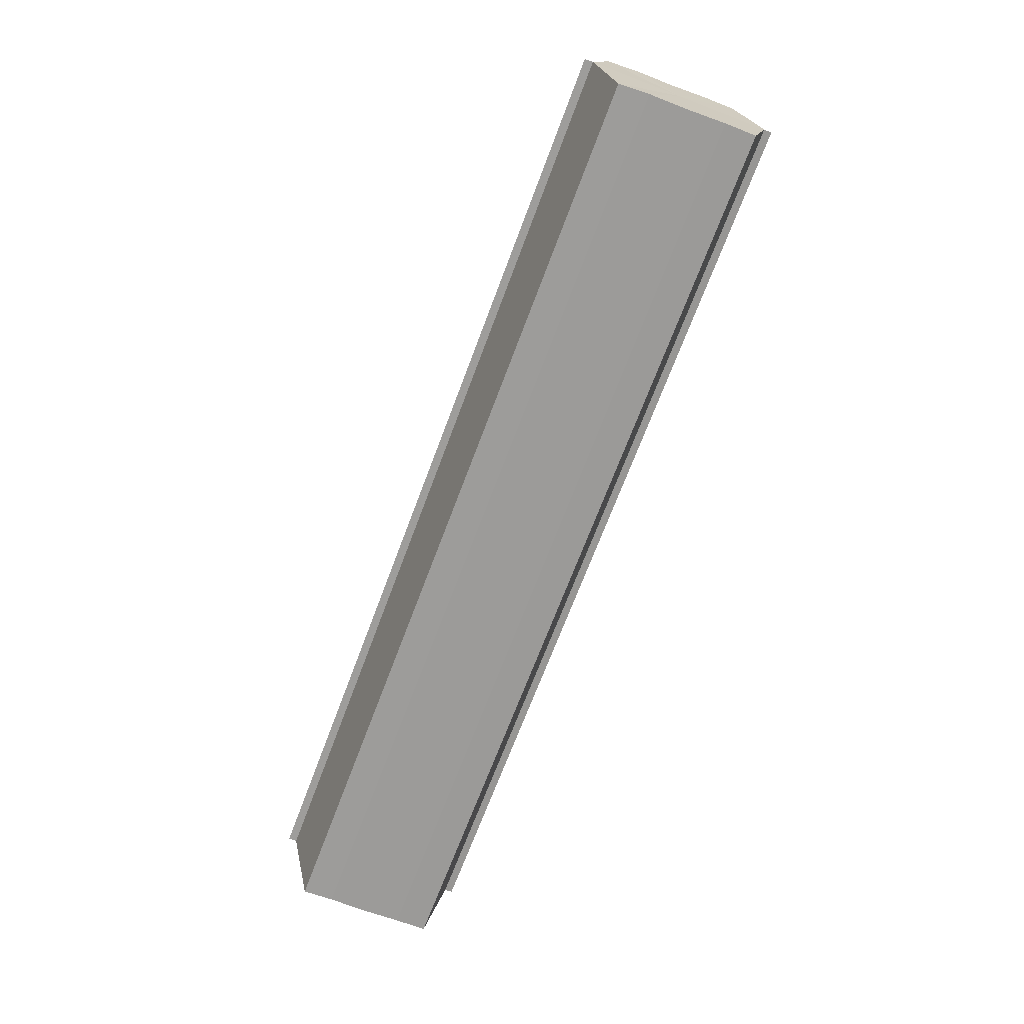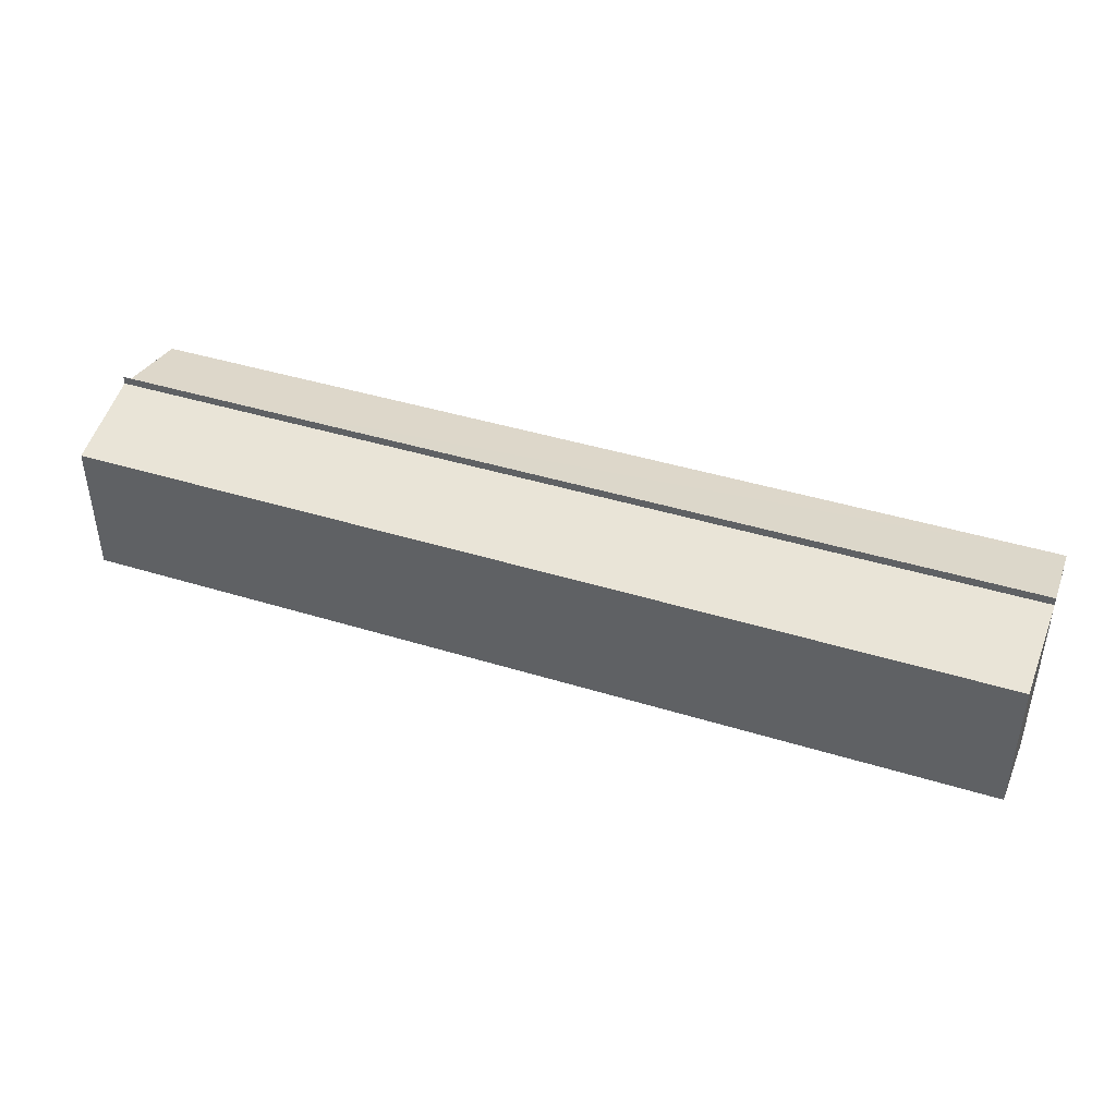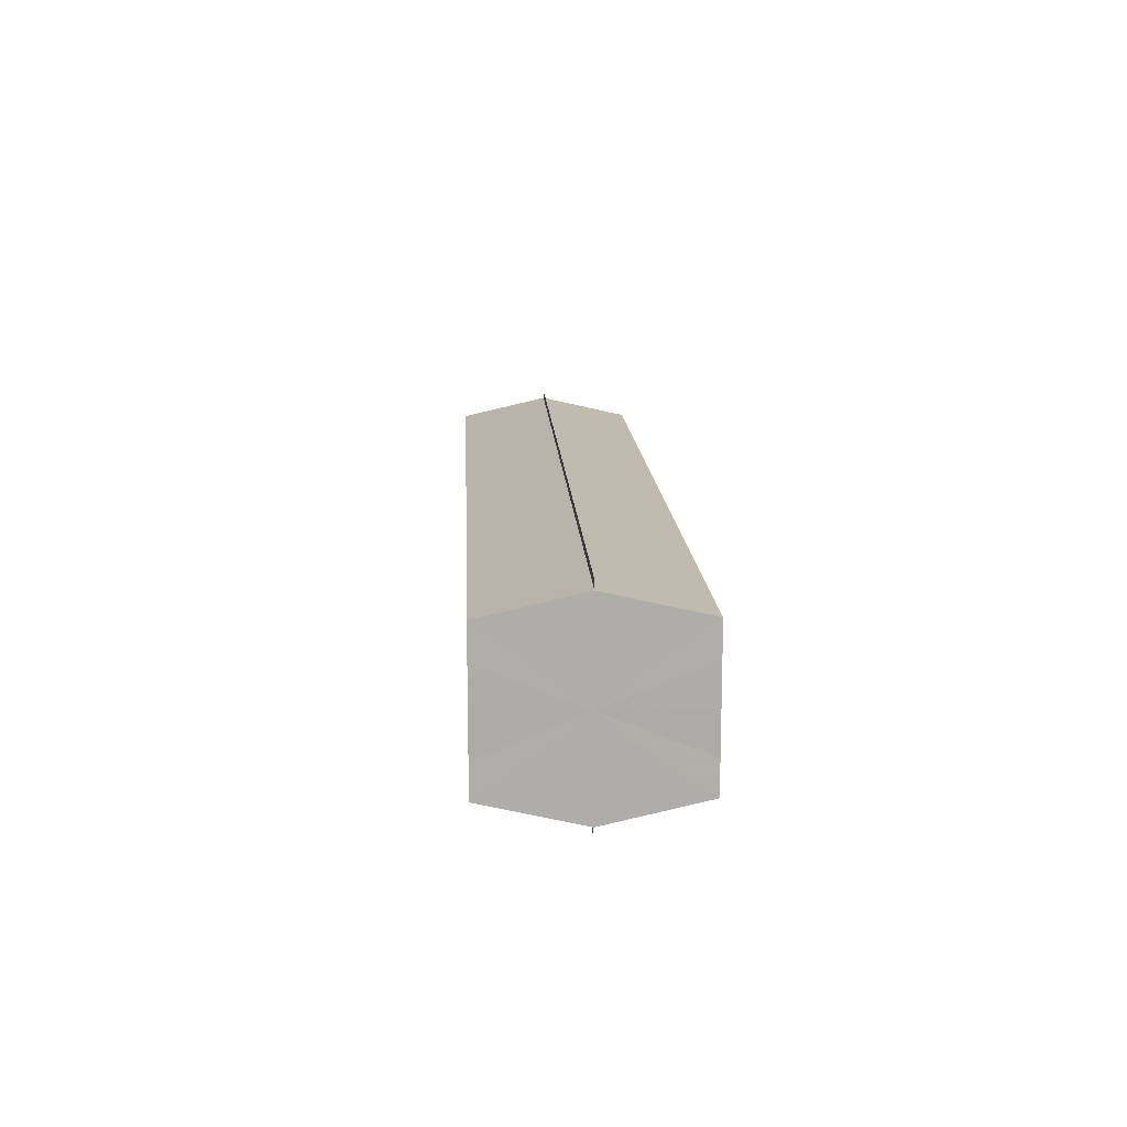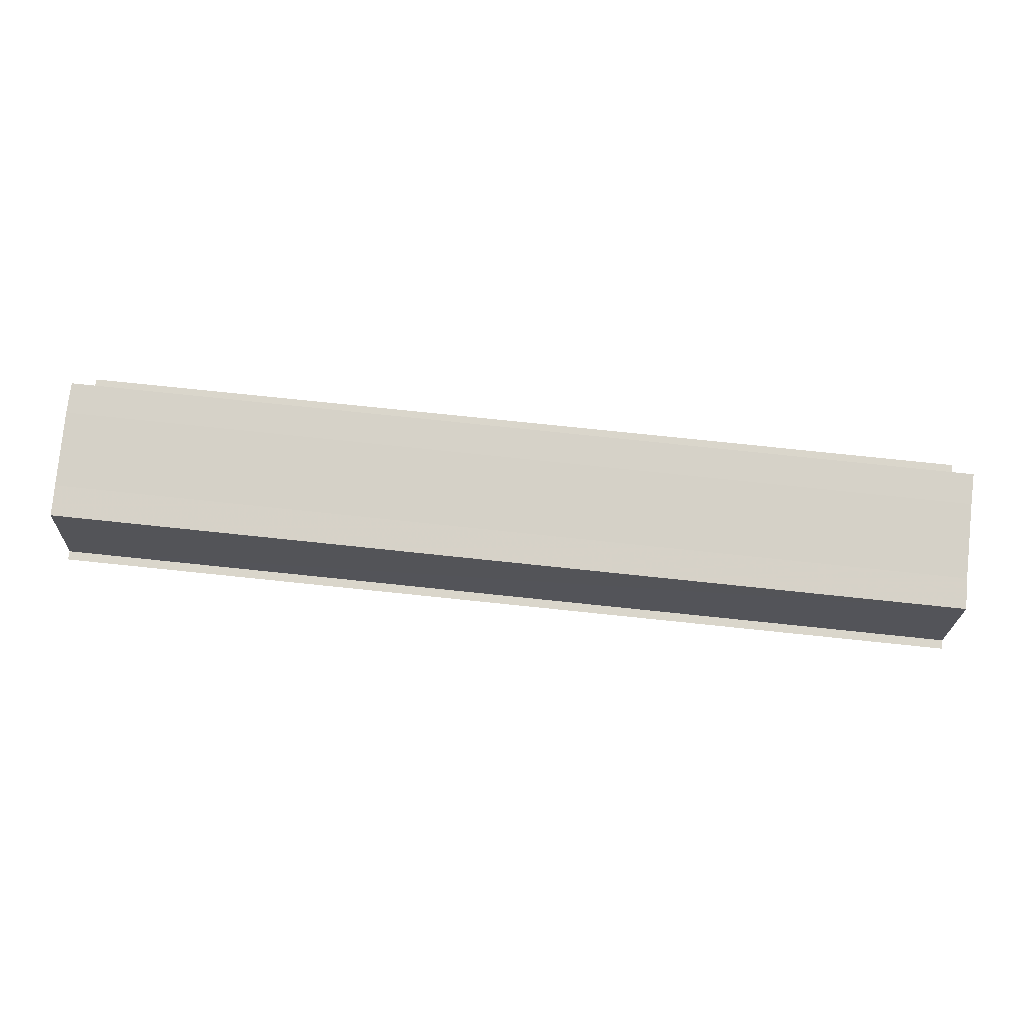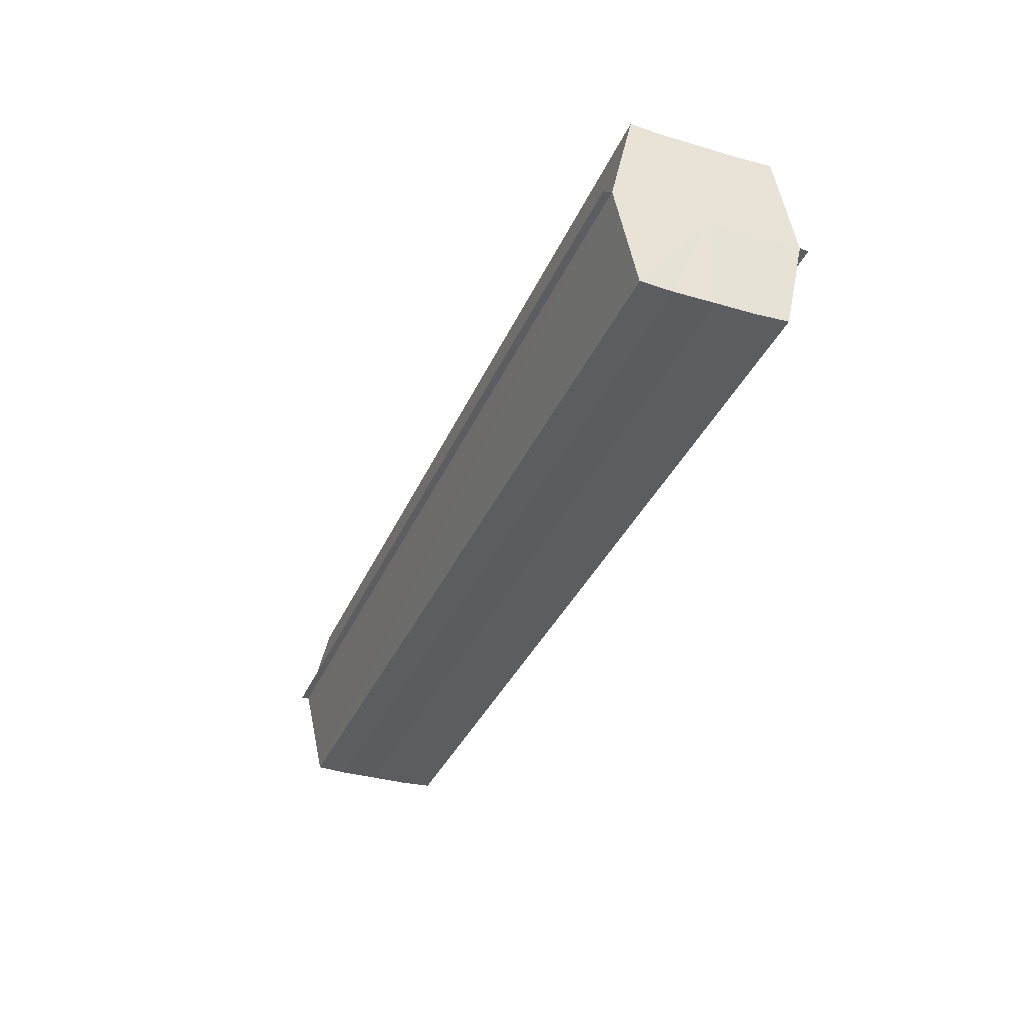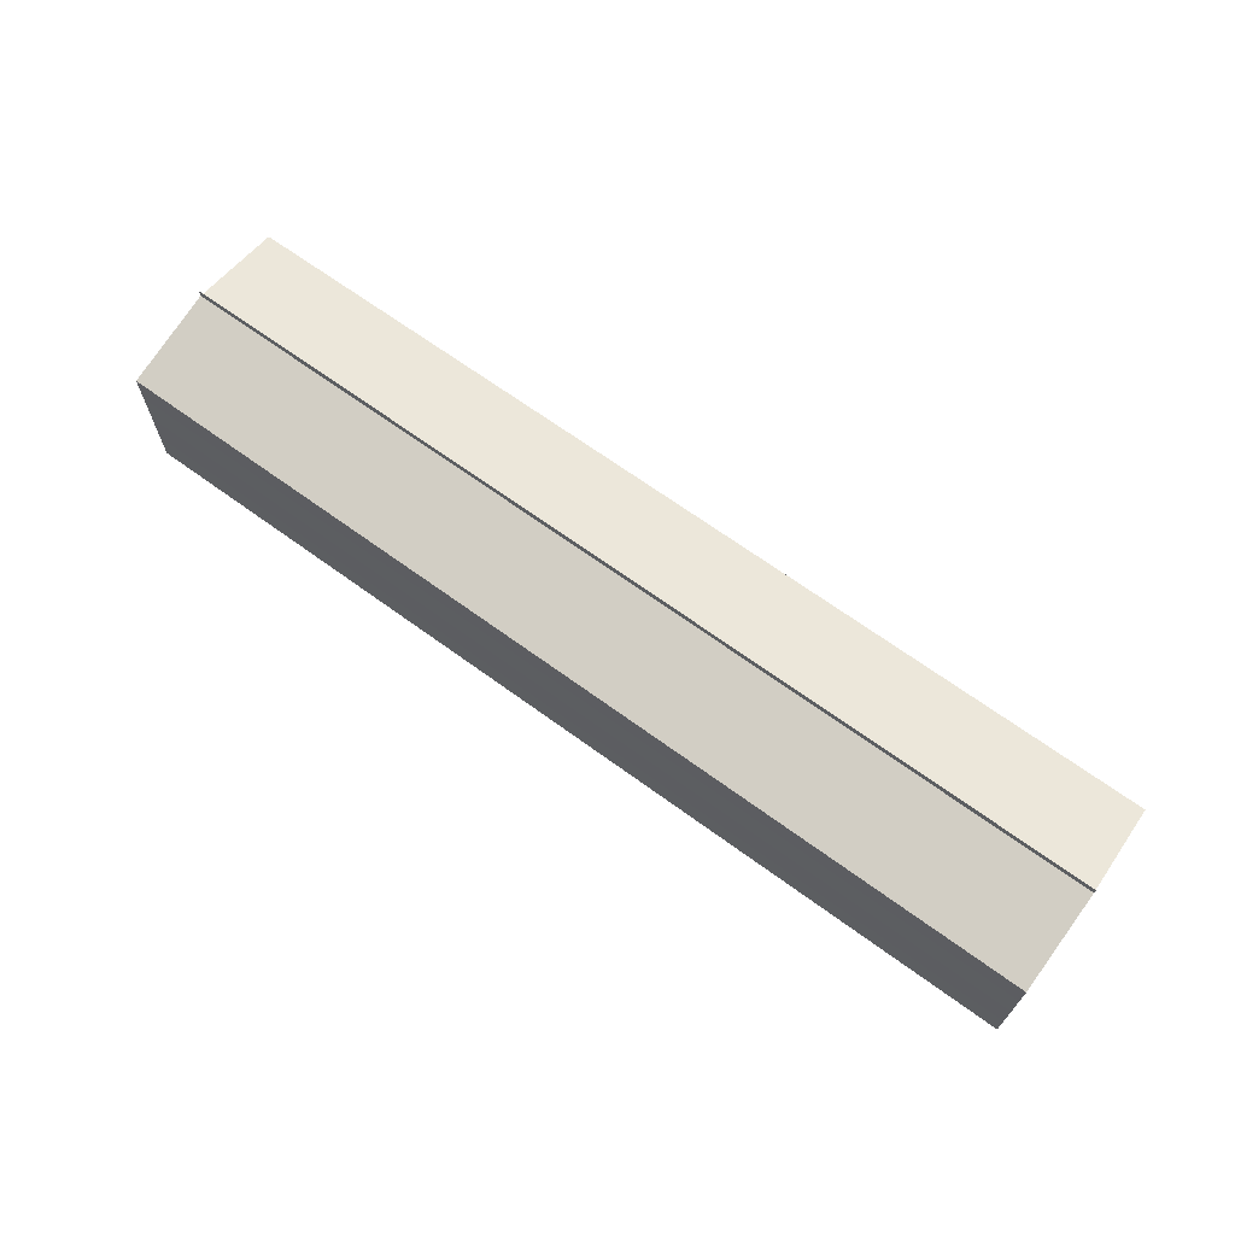
<metadata>
{"format":"obj","ext":"obj","renderer":"f3d","projection":"perspective","resolution":1024,"background":"white","views":[{"elev":-69.6,"azim":-110.6,"up":"+Y"},{"elev":42.7,"azim":20.2,"up":"+Z"},{"elev":13.5,"azim":87.1,"up":"+Z"},{"elev":79.0,"azim":-174.1,"up":"+Y"},{"elev":-35.8,"azim":68.5,"up":"+Y"},{"elev":67.1,"azim":36.2,"up":"+Z"}]}
</metadata>
<code>
o 3091
v 2249 1880 21.3
v 2249 1880 21.29
v 2249 1880 21.3
v 2249 1880 21.29
v 2249 1880 21.29
v 2249 1880 21.3
v 2249 1880 21.3
v 2249 1880 21.29
v 2249 1880 21.29
v 2249 1880 21.3
v 2249 1880 21.3
v 2249 1880 21.28
v 2249 1880 21.28
v 2249 1880 21.3
v 2249 1880 21.3
v 2249 1880 21.31
v 2249 1880 21.31
v 2249 1880 21.31
v 2249 1880 21.3
v 2249 1880 21.3
v 2249 1880 21.3
v 2249 1880 21.3
v 2249 1880 21.3
v 2249 1880 21.3
v 2249 1880 21.29
v 2249 1880 21.29
v 2249 1880 21.29
v 2249 1880 21.29
v 2249 1880 21.29
v 2249 1880 21.29
v 2249 1880 21.3
v 2249 1880 21.29
v 2249 1880 21.29
v 2249 1880 21.29
v 2249 1880 21.3
v 2249 1880 21.29
v 2249 1880 21.3
v 2249 1880 21.3
v 2249 1880 21.3
v 2249 1880 21.3
v 2249 1880 21.3
v 2249 1880 21.3
v 2249 1880 21.3
v 2249 1880 21.3
v 2249 1880 21.31
v 2249 1880 21.3
v 2249 1880 21.3
v 2249 1880 21.31
v 2249 1880 21.3
v 2249 1880 21.3
v 2249 1880 21.3
v 2249 1880 21.3
v 2249 1880 21.3
v 2249 1880 21.29
v 2249 1880 21.3
v 2249 1880 21.3
v 2249 1880 21.3
v 2249 1880 21.29
v 2249 1880 21.29
v 2249 1880 21.3
v 2249 1880 21.3
v 2249 1880 21.29
v 2249 1880 21.29
v 2249 1880 21.29
v 2249 1880 21.29
v 2249 1880 21.29
v 2249 1880 21.29
v 2249 1880 21.29
v 2249 1880 21.28
v 2249 1880 21.28
v 2249 1880 21.28
v 2249 1880 21.3
v 2249 1880 21.3
v 2249 1880 21.29
v 2249 1880 21.3
v 2249 1880 21.29
v 2249 1880 21.3
v 2249 1880 21.29
v 2249 1880 21.3
v 2249 1880 21.29
v 2249 1880 21.3
v 2249 1880 21.29
v 2249 1880 21.3
v 2249 1880 21.3
f 1 2 3
f 2 4 5
f 6 1 7
f 4 8 9
f 10 6 11
f 12 8 13
f 14 10 15
f 14 16 15
f 15 17 18
f 15 19 20
f 20 21 22
f 22 23 24
f 24 25 26
f 26 27 28
f 28 29 30
f 13 29 30
f 31 32 29
f 31 33 32
f 31 29 34
f 31 35 33
f 31 34 36
f 31 37 35
f 31 36 38
f 31 39 37
f 31 38 40
f 31 40 41
f 31 42 39
f 31 41 42
f 43 42 44
f 45 42 44
f 46 47 43
f 48 49 45
f 50 51 46
f 52 49 53
f 54 55 50
f 56 52 57
f 58 59 54
f 60 56 61
f 62 60 63
f 64 62 65
f 66 67 58
f 68 64 66
f 68 69 66
f 66 70 71
f 72 73 74
f 72 75 73
f 72 74 76
f 72 77 75
f 72 76 78
f 72 79 77
f 72 78 80
f 72 81 79
f 72 80 82
f 72 83 81
f 72 82 84
f 72 84 83

</code>
